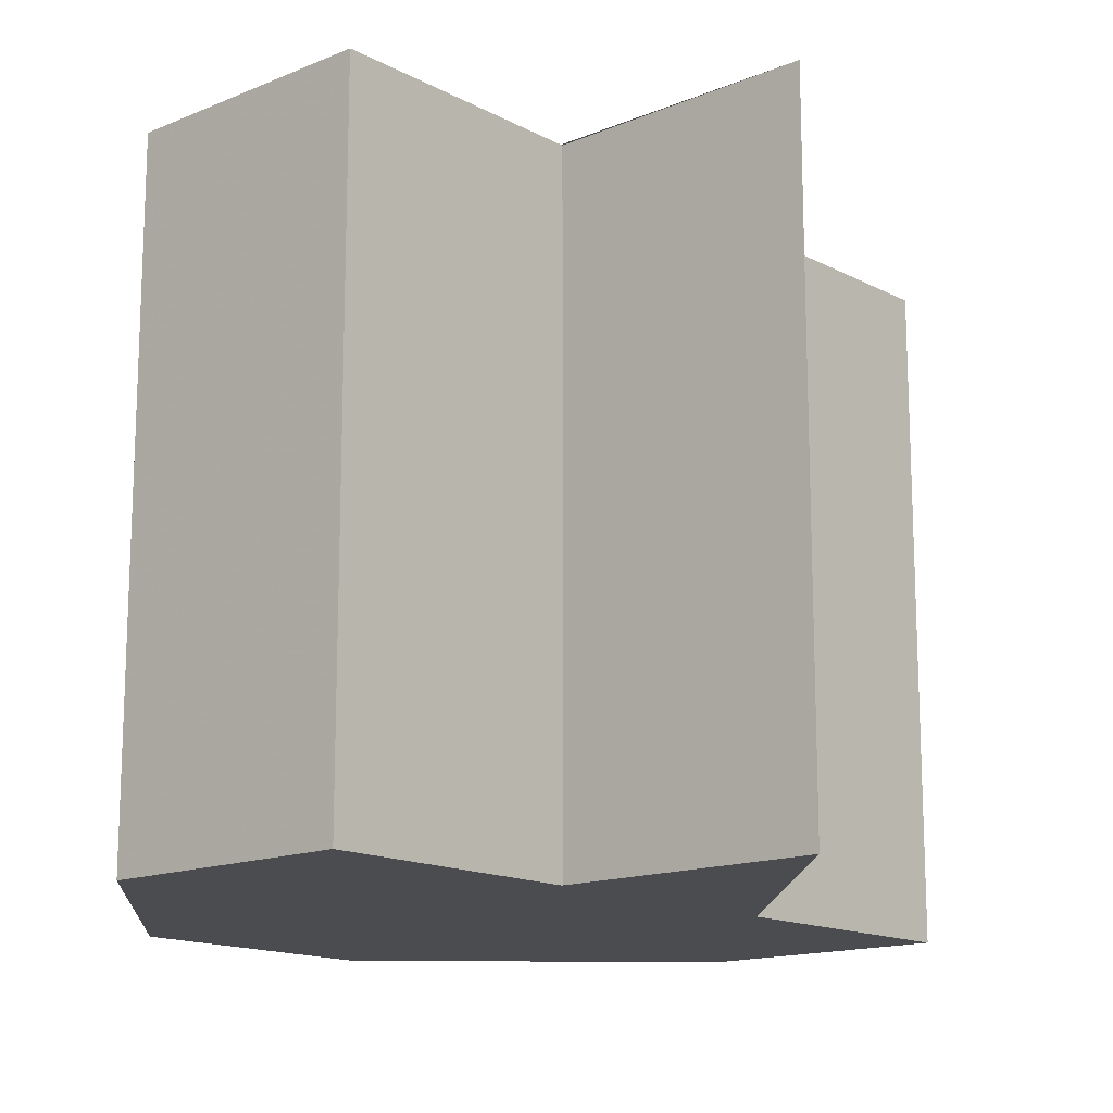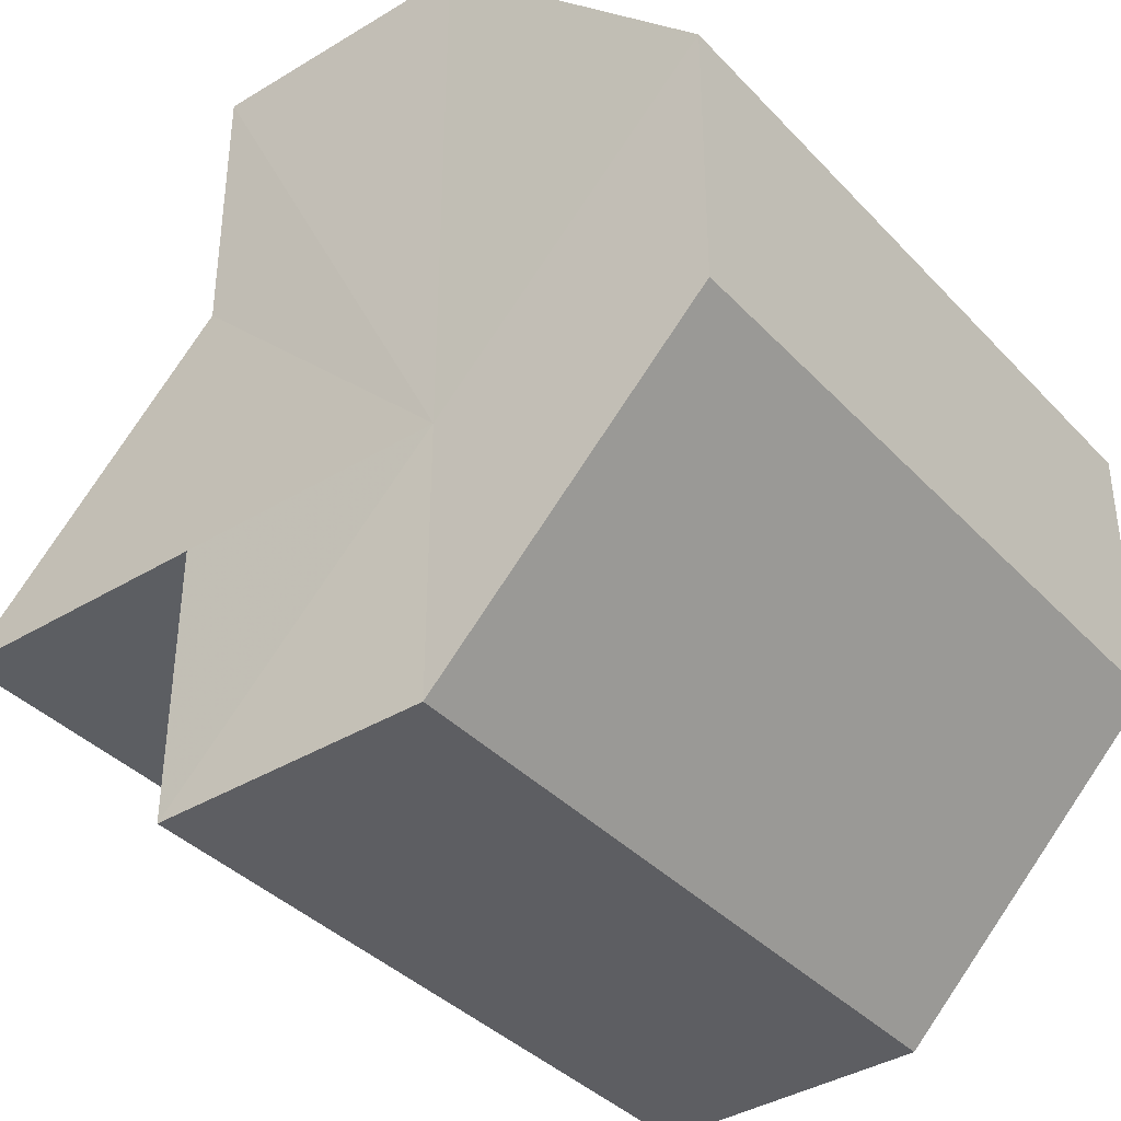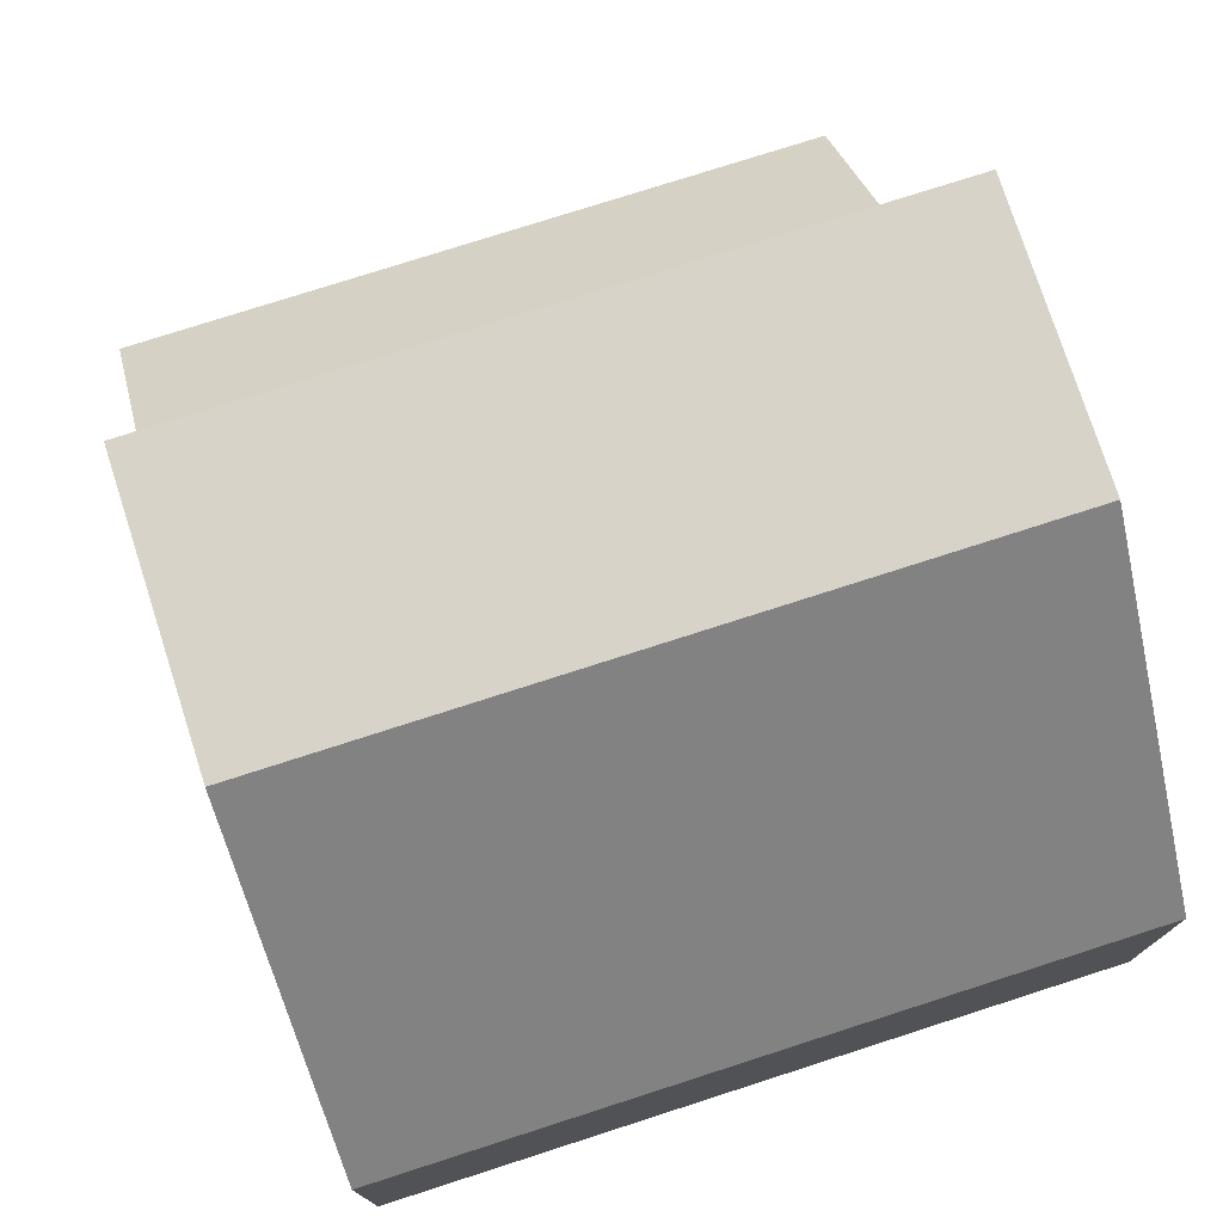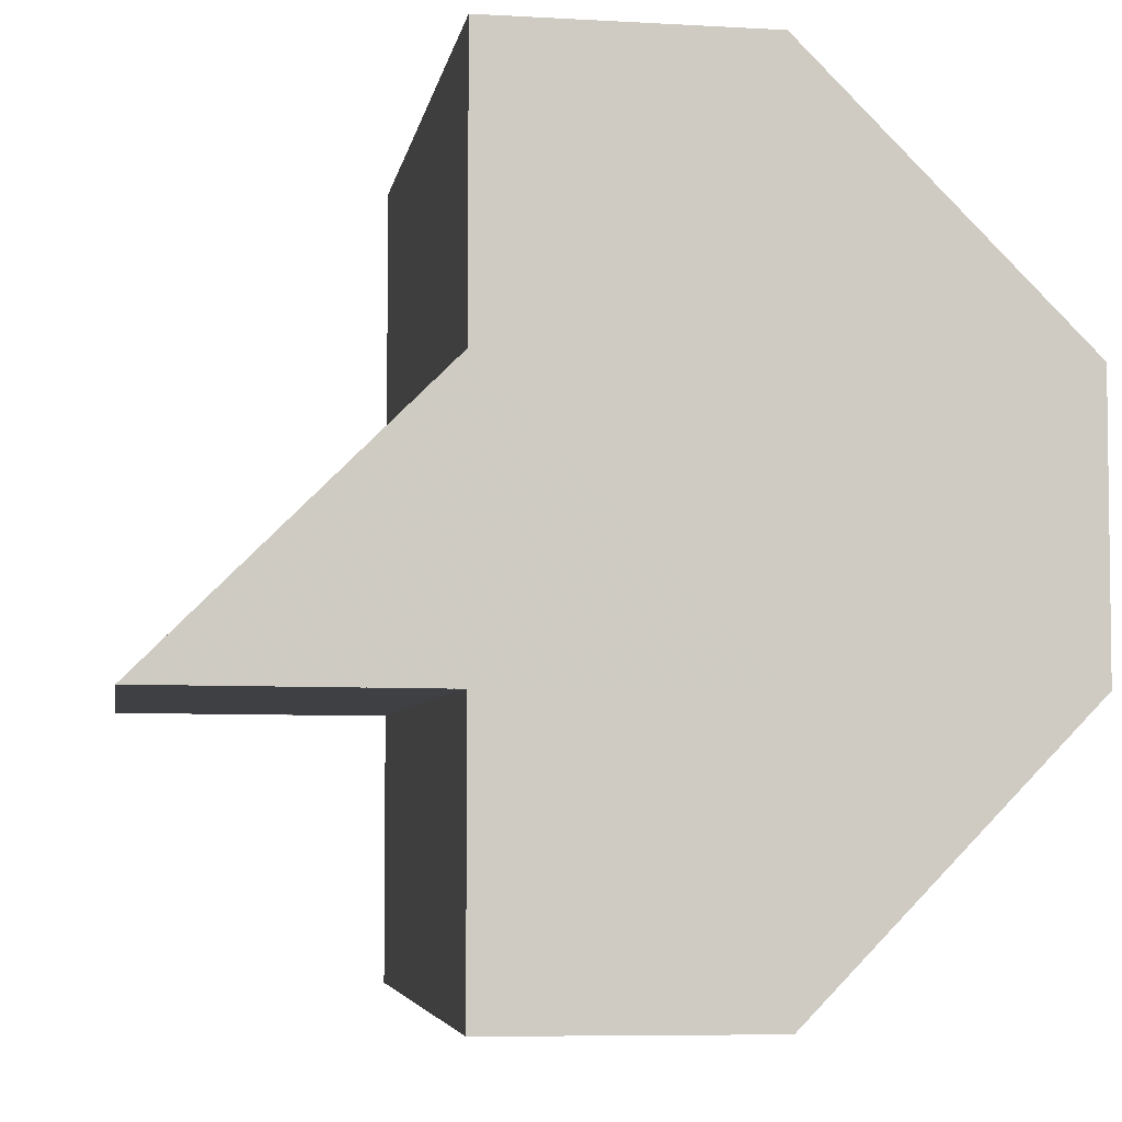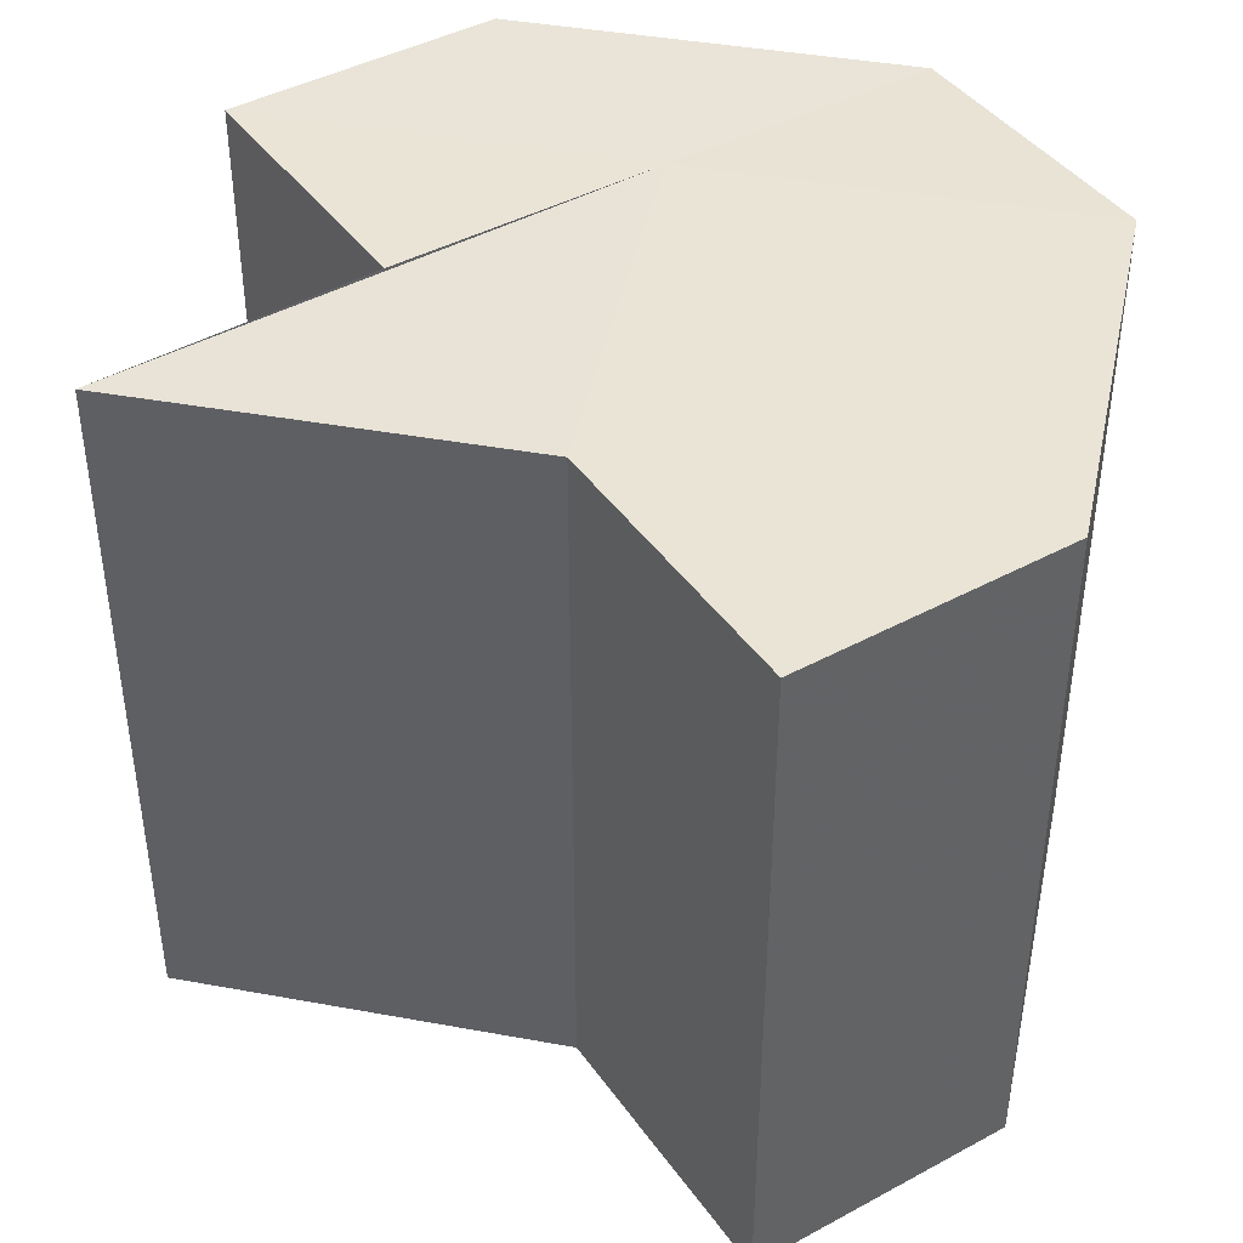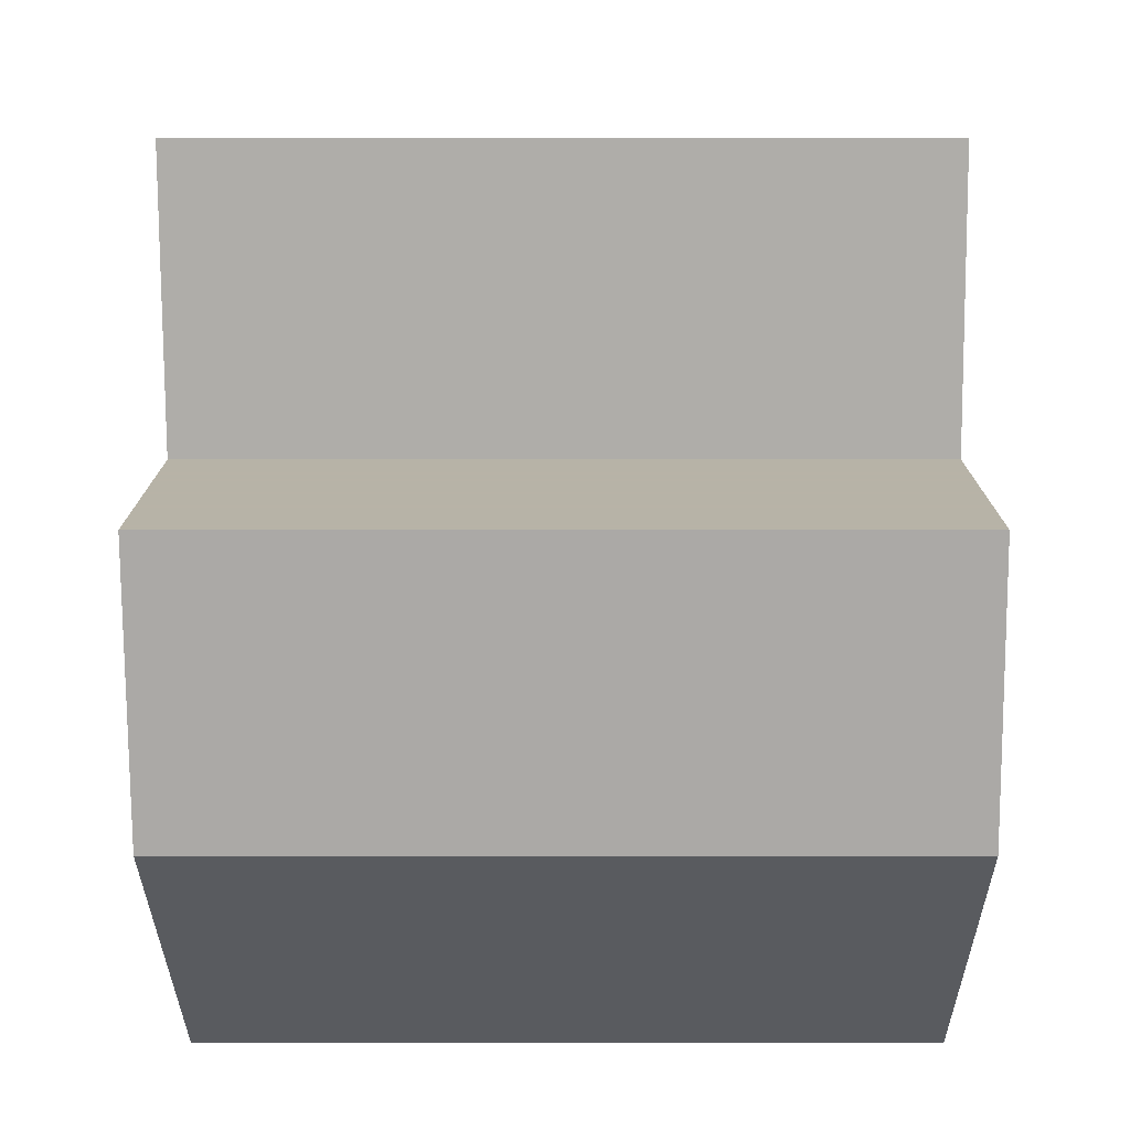
<metadata>
{"format":"obj","ext":"obj","renderer":"f3d","projection":"perspective","resolution":1024,"background":"white","views":[{"elev":-14.9,"azim":41.5,"up":"+Z"},{"elev":-38.3,"azim":-142.3,"up":"+Y"},{"elev":76.0,"azim":-108.0,"up":"+Y"},{"elev":-4.7,"azim":171.0,"up":"+Y"},{"elev":42.9,"azim":147.1,"up":"+Z"},{"elev":-76.4,"azim":90.3,"up":"+Y"}]}
</metadata>
<code>
o 4425
v 2204 1863 9.018
v 2204 1863 9.018
v 2204 1863 9.043
v 2204 1863 9.018
v 2204 1863 9.043
v 2204 1863 9.018
v 2204 1863 9.043
v 2204 1863 9.018
v 2204 1863 9.043
v 2204 1863 9.018
v 2204 1863 9.018
v 2204 1863 9.018
v 2204 1863 9.018
v 2204 1863 9.018
v 2204 1863 9.018
v 2204 1863 9.018
v 2204 1863 9.018
v 2204 1863 9.018
v 2204 1863 9.043
v 2204 1863 9.043
v 2204 1863 9.043
v 2204 1863 9.043
v 2204 1863 9.018
v 2204 1863 9.018
v 2204 1863 9.043
v 2204 1863 9.043
v 2204 1863 9.043
v 2204 1863 9.018
v 2204 1863 9.043
v 2204 1863 9.018
v 2204 1863 9.043
v 2204 1863 9.018
v 2204 1863 9.043
v 2204 1863 9.018
v 2204 1863 9.018
v 2204 1863 9.018
v 2204 1863 9.018
v 2204 1863 9.043
v 2204 1863 9.018
v 2204 1863 9.043
v 2204 1863 9.018
v 2204 1863 9.043
v 2204 1863 9.018
v 2204 1863 9.043
v 2204 1863 9.018
v 2204 1863 9.018
v 2204 1863 9.043
v 2204 1863 9.043
v 2204 1863 9.043
v 2204 1863 9.043
v 2204 1863 9.043
v 2204 1863 9.043
v 2204 1863 9.043
v 2204 1863 9.043
v 2204 1863 9.043
v 2204 1863 9.043
f 1 2 3
f 2 4 5
f 3 6 7
f 7 8 9
f 10 8 11
f 10 12 8
f 10 11 13
f 10 14 12
f 10 15 14
f 10 16 15
f 10 17 16
f 10 18 17
f 19 13 20
f 21 18 22
f 23 24 21
f 25 17 26
f 27 28 25
f 29 30 27
f 31 32 29
f 33 34 31
f 35 36 33
f 36 37 38
f 37 39 40
f 39 41 42
f 41 43 44
f 45 46 47
f 48 20 49
f 48 49 50
f 48 50 51
f 48 51 52
f 48 52 53
f 48 53 54
f 48 54 55
f 48 55 56

</code>
